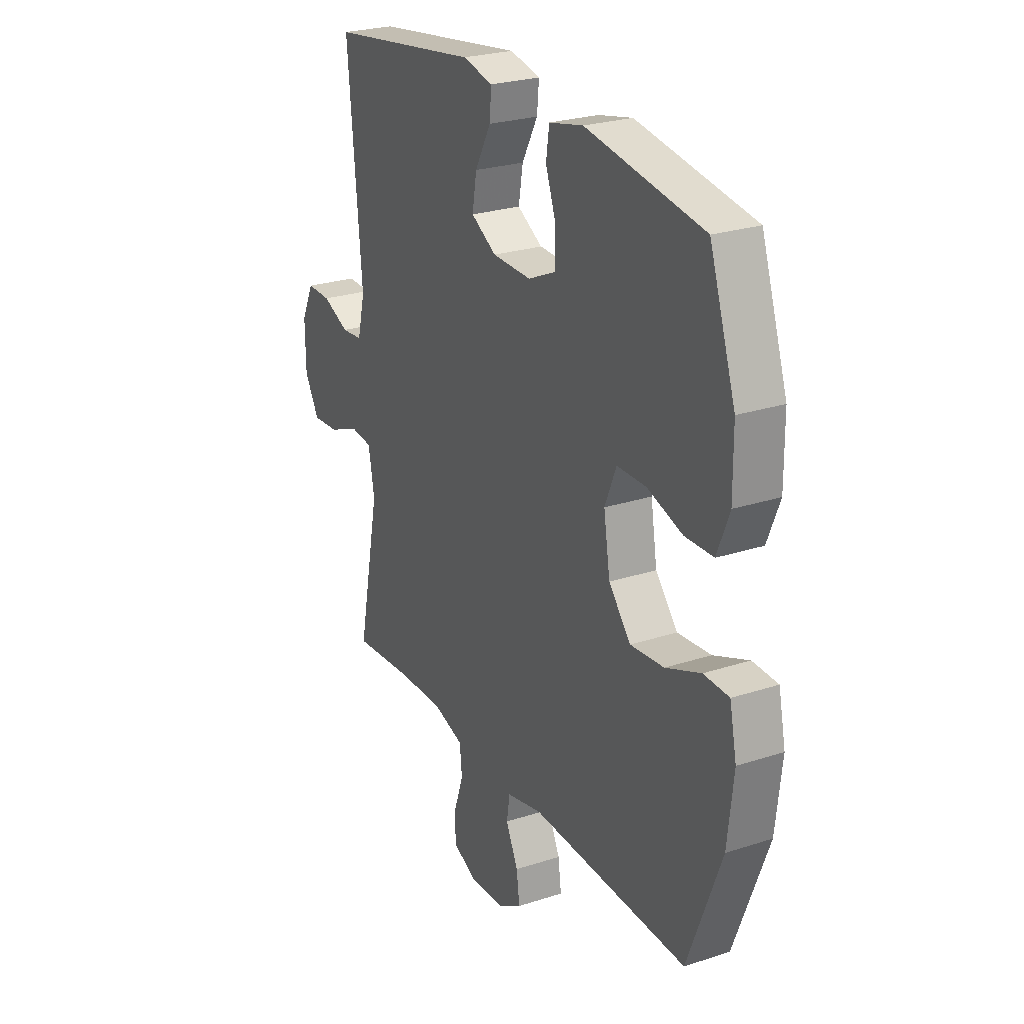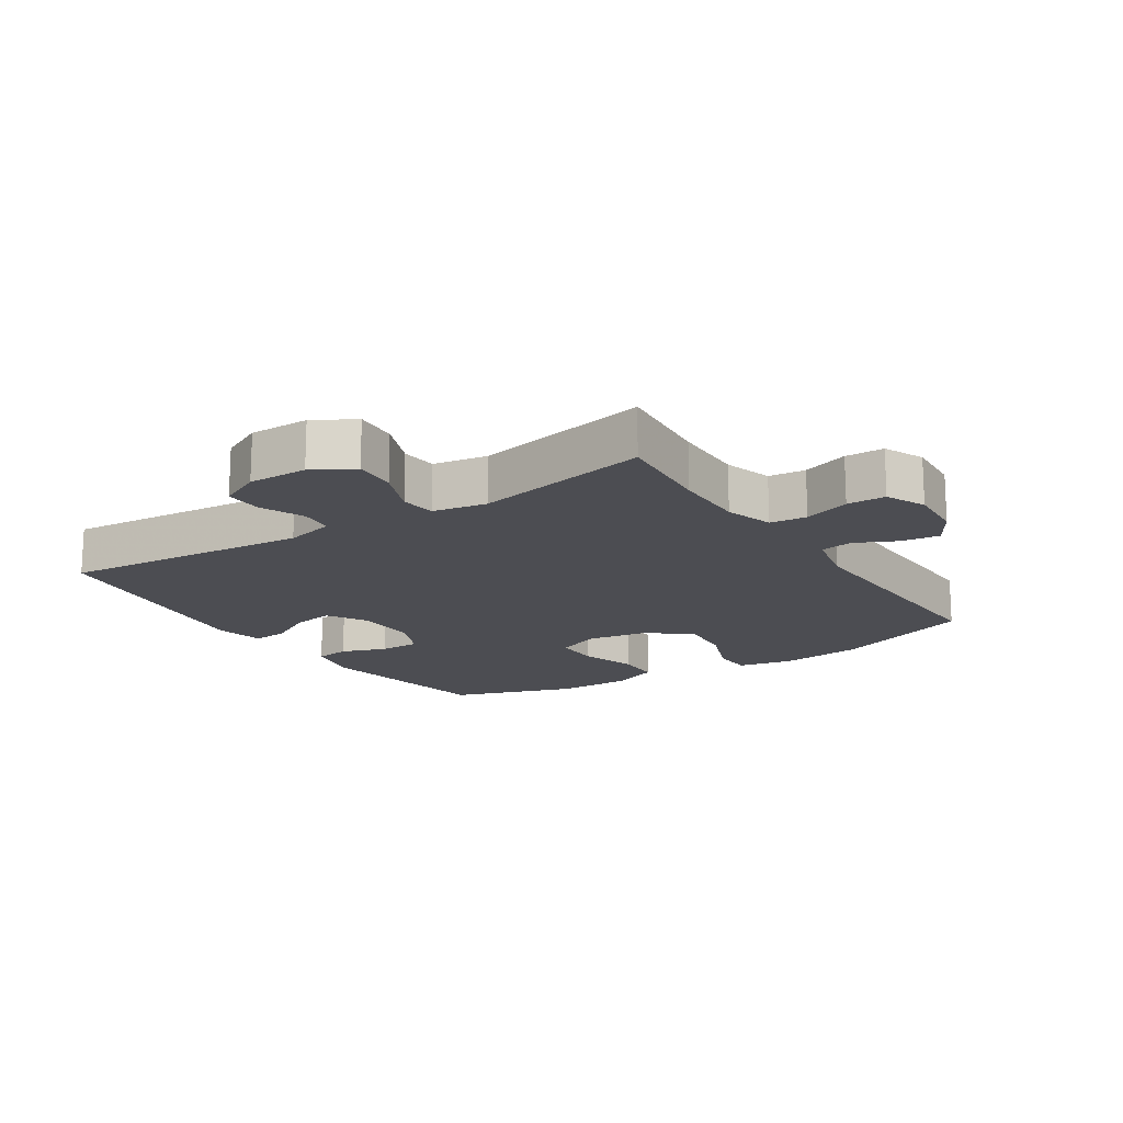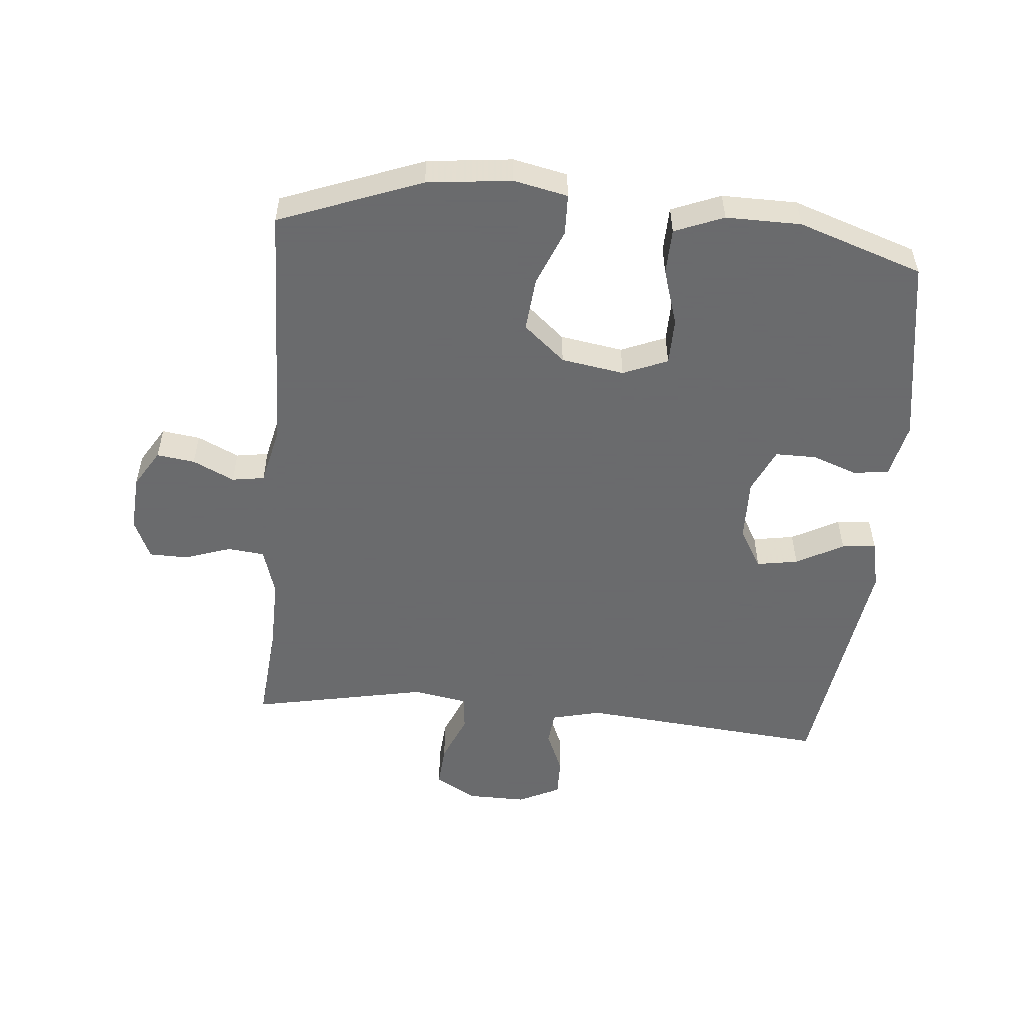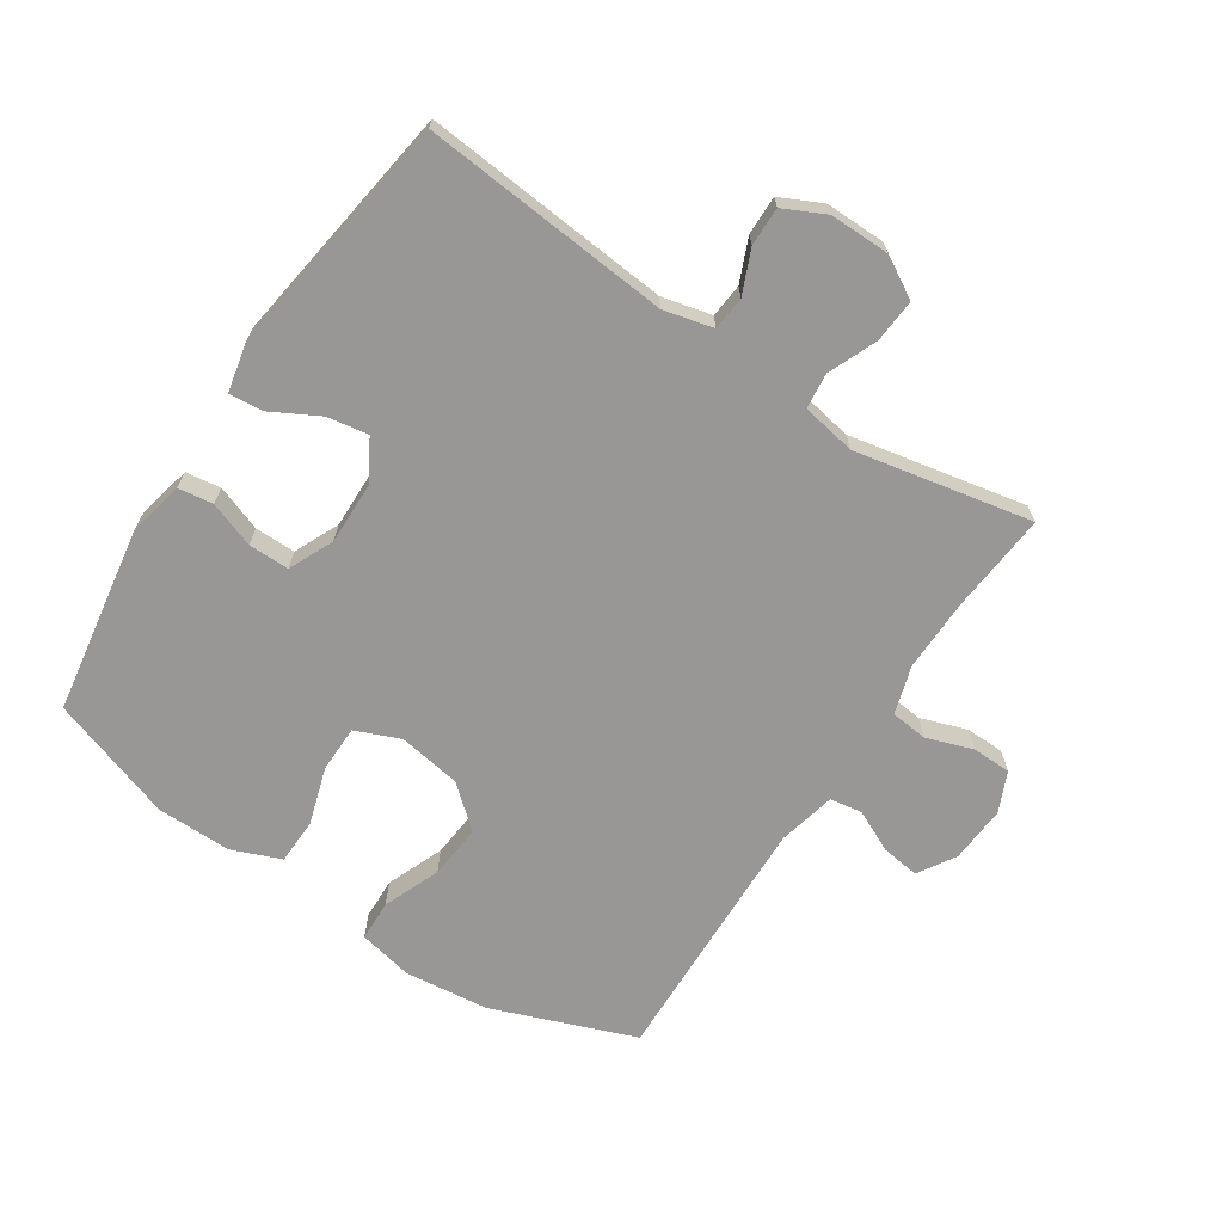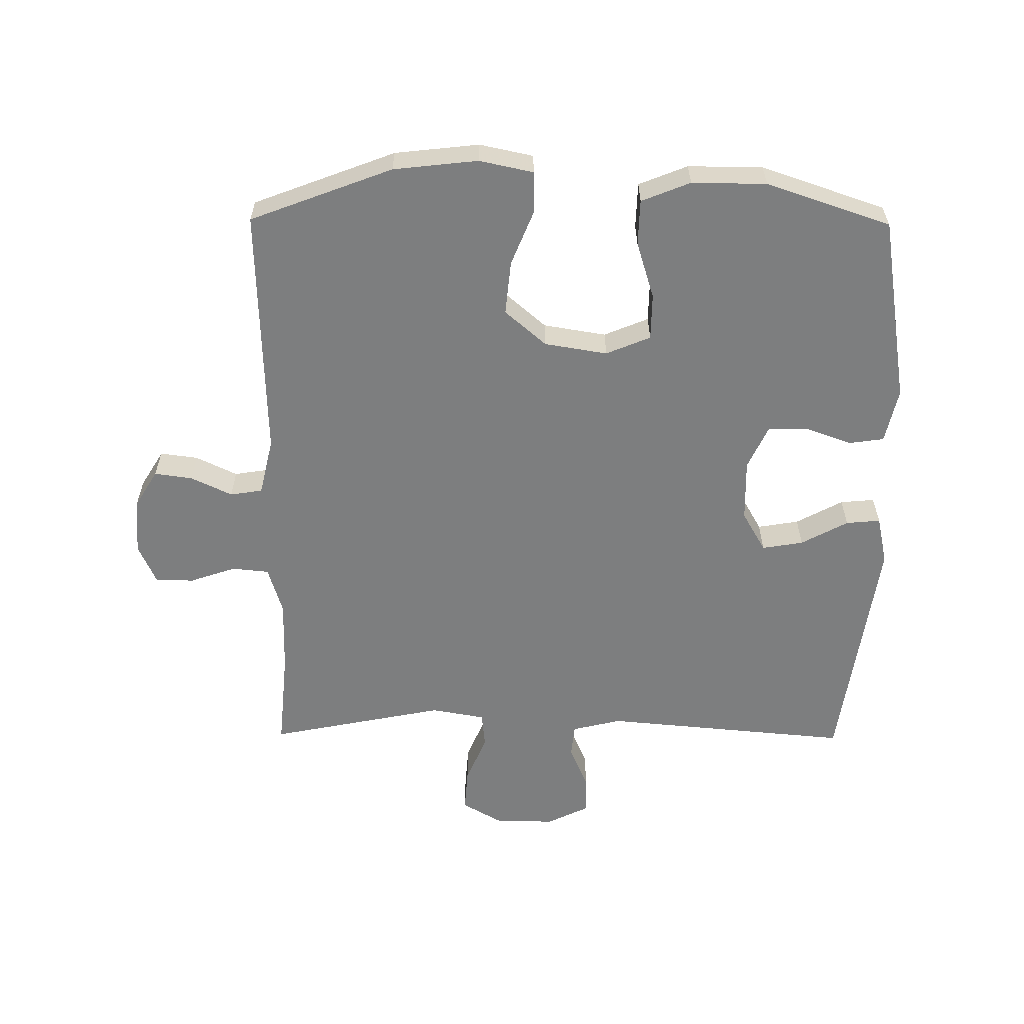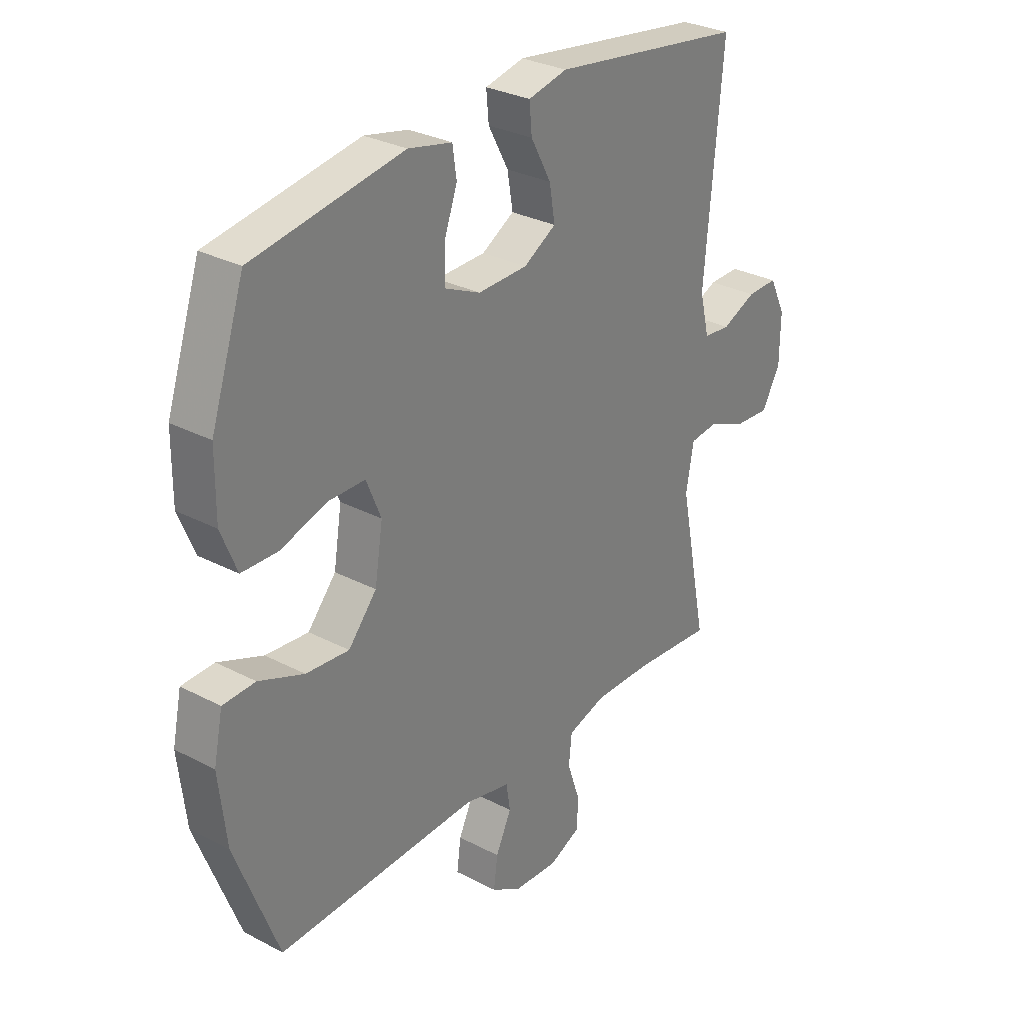
<metadata>
{"format":"obj","ext":"obj","renderer":"f3d","projection":"perspective","resolution":1024,"background":"white","views":[{"elev":25.5,"azim":-117.6,"up":"+Z"},{"elev":-16.3,"azim":123.2,"up":"+Y"},{"elev":-53.2,"azim":-95.2,"up":"+Y"},{"elev":-68.3,"azim":56.6,"up":"+Y"},{"elev":-59.3,"azim":-90.5,"up":"+Y"},{"elev":30.0,"azim":-52.6,"up":"+Z"}]}
</metadata>
<code>
v -0.5 0.07 -0.5
v -0.585 0.07 -0.276
v -0.6 0.07 -0.143
v -0.582 0.07 -0.058
v -0.518 0.07 -0.056
v -0.429 0.07 -0.092
v -0.344 0.07 -0.1
v -0.288 0.07 -0.035
v -0.272 0.07 0.064
v -0.301 0.07 0.134
v -0.374 0.07 0.135
v -0.464 0.07 0.107
v -0.536 0.07 0.109
v -0.567 0.07 0.186
v -0.566 0.07 0.304
v -0.5 0.07 0.5
v -0.204 0.07 0.548
v -0.118 0.07 0.529
v -0.11 0.07 0.474
v -0.136 0.07 0.402
v -0.136 0.07 0.338
v -0.066 0.07 0.306
v 0.032 0.07 0.308
v 0.096 0.07 0.345
v 0.085 0.07 0.41
v 0.045 0.07 0.484
v 0.04 0.07 0.538
v 0.117 0.07 0.555
v 0.5 0.07 0.5
v 0.465 0.07 0.109
v 0.484 0.07 0.031
v 0.537 0.07 0.026
v 0.605 0.07 0.055
v 0.666 0.07 0.056
v 0.698 0.07 -0.01
v 0.697 0.07 -0.104
v 0.66 0.07 -0.168
v 0.592 0.07 -0.163
v 0.515 0.07 -0.131
v 0.459 0.07 -0.137
v 0.444 0.07 -0.222
v 0.5 0.07 -0.5
v 0.343 0.07 -0.486
v 0.228 0.07 -0.484
v 0.152 0.07 -0.507
v 0.146 0.07 -0.565
v 0.171 0.07 -0.638
v 0.17 0.07 -0.699
v 0.107 0.07 -0.727
v 0.018 0.07 -0.721
v -0.041 0.07 -0.685
v -0.033 0.07 -0.625
v -0.002 0.07 -0.56
v -0.01 0.07 -0.509
v -0.101 0.07 -0.488
v -0.5 0 -0.5
v -0.585 0 -0.276
v -0.6 0 -0.143
v -0.582 0 -0.058
v -0.518 0 -0.056
v -0.429 0 -0.092
v -0.344 0 -0.1
v -0.288 0 -0.035
v -0.272 0 0.064
v -0.301 0 0.134
v -0.374 0 0.135
v -0.464 0 0.107
v -0.536 0 0.109
v -0.567 0 0.186
v -0.566 0 0.304
v -0.5 0 0.5
v -0.204 0 0.548
v -0.118 0 0.529
v -0.11 0 0.474
v -0.136 0 0.402
v -0.136 0 0.338
v -0.066 0 0.306
v 0.032 0 0.308
v 0.096 0 0.345
v 0.085 0 0.41
v 0.045 0 0.484
v 0.04 0 0.538
v 0.117 0 0.555
v 0.5 0 0.5
v 0.465 0 0.109
v 0.484 0 0.031
v 0.537 0 0.026
v 0.605 0 0.055
v 0.666 0 0.056
v 0.698 0 -0.01
v 0.697 0 -0.104
v 0.66 0 -0.168
v 0.592 0 -0.163
v 0.515 0 -0.131
v 0.459 0 -0.137
v 0.444 0 -0.222
v 0.5 0 -0.5
v 0.343 0 -0.486
v 0.228 0 -0.484
v 0.152 0 -0.507
v 0.146 0 -0.565
v 0.171 0 -0.638
v 0.17 0 -0.699
v 0.107 0 -0.727
v 0.018 0 -0.721
v -0.041 0 -0.685
v -0.033 0 -0.625
v -0.002 0 -0.56
v -0.01 0 -0.509
v -0.101 0 -0.488
f 51 52 53
f 50 51 53
f 49 50 53
f 48 49 53
f 47 48 53
f 46 47 53
f 45 46 53 54
f 44 45 54 55
f 41 42 43
f 40 41 43 44
f 37 38 39
f 36 37 39
f 35 36 39
f 34 35 39
f 33 34 39
f 32 33 39
f 31 32 39 40
f 40 44 55
f 31 40 55
f 30 31 55
f 28 29 30
f 27 28 30
f 26 27 30
f 25 26 30
f 18 19 20
f 17 18 20
f 16 17 20
f 15 16 20
f 14 15 20
f 13 14 20
f 12 13 20
f 11 12 20
f 10 11 20 21
f 9 10 21 22
f 4 5 6
f 3 4 6
f 2 3 6
f 1 2 6
f 55 1 6
f 55 6 7
f 30 55 7 8
f 24 25 30
f 30 8 9
f 24 30 9
f 23 24 9
f 9 22 23
f 108 107 106
f 108 106 105
f 108 105 104
f 108 104 103
f 108 103 102
f 108 102 101
f 109 108 101 100
f 110 109 100 99
f 98 97 96
f 99 98 96 95
f 94 93 92
f 94 92 91
f 94 91 90
f 94 90 89
f 94 89 88
f 94 88 87
f 95 94 87 86
f 110 99 95
f 110 95 86
f 110 86 85
f 85 84 83
f 85 83 82
f 85 82 81
f 85 81 80
f 75 74 73
f 75 73 72
f 75 72 71
f 75 71 70
f 75 70 69
f 75 69 68
f 75 68 67
f 75 67 66
f 76 75 66 65
f 77 76 65 64
f 61 60 59
f 61 59 58
f 61 58 57
f 61 57 56
f 61 56 110
f 62 61 110
f 63 62 110 85
f 85 80 79
f 64 63 85
f 64 85 79
f 64 79 78
f 78 77 64
f 1 56 57 2
f 2 57 58 3
f 3 58 59 4
f 4 59 60 5
f 5 60 61 6
f 6 61 62 7
f 7 62 63 8
f 8 63 64 9
f 9 64 65 10
f 10 65 66 11
f 11 66 67 12
f 12 67 68 13
f 13 68 69 14
f 14 69 70 15
f 15 70 71 16
f 16 71 72 17
f 17 72 73 18
f 18 73 74 19
f 19 74 75 20
f 20 75 76 21
f 21 76 77 22
f 22 77 78 23
f 23 78 79 24
f 24 79 80 25
f 25 80 81 26
f 26 81 82 27
f 27 82 83 28
f 28 83 84 29
f 29 84 85 30
f 30 85 86 31
f 31 86 87 32
f 32 87 88 33
f 33 88 89 34
f 34 89 90 35
f 35 90 91 36
f 36 91 92 37
f 37 92 93 38
f 38 93 94 39
f 39 94 95 40
f 40 95 96 41
f 41 96 97 42
f 42 97 98 43
f 43 98 99 44
f 44 99 100 45
f 45 100 101 46
f 46 101 102 47
f 47 102 103 48
f 48 103 104 49
f 49 104 105 50
f 50 105 106 51
f 51 106 107 52
f 52 107 108 53
f 53 108 109 54
f 54 109 110 55
f 55 110 56 1

</code>
